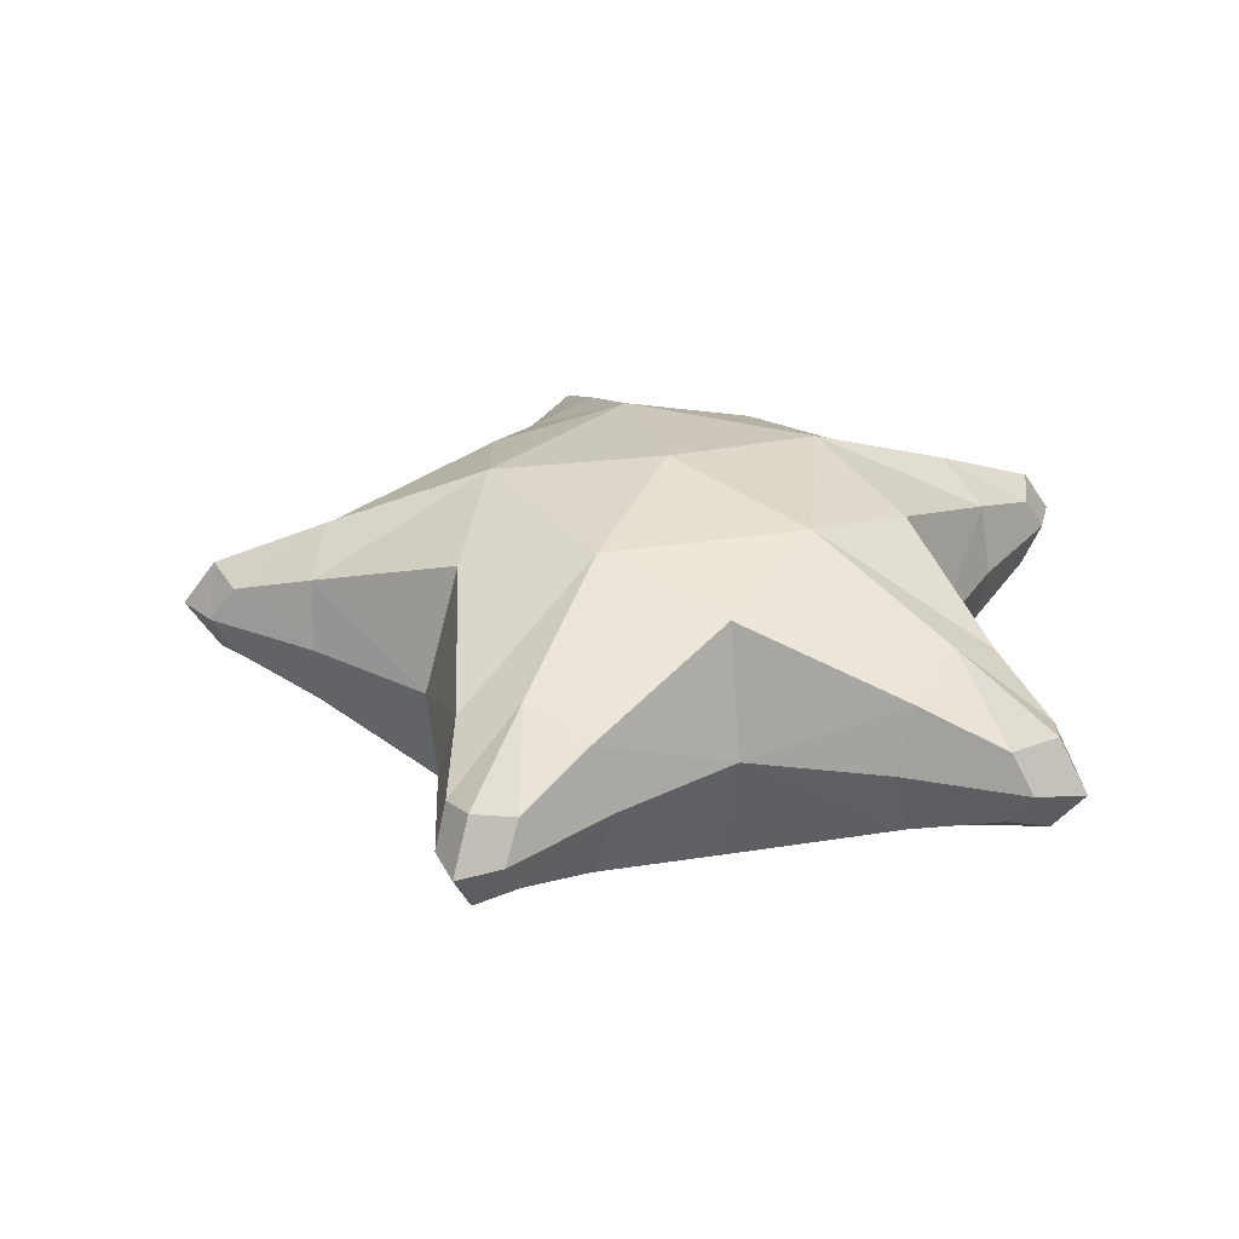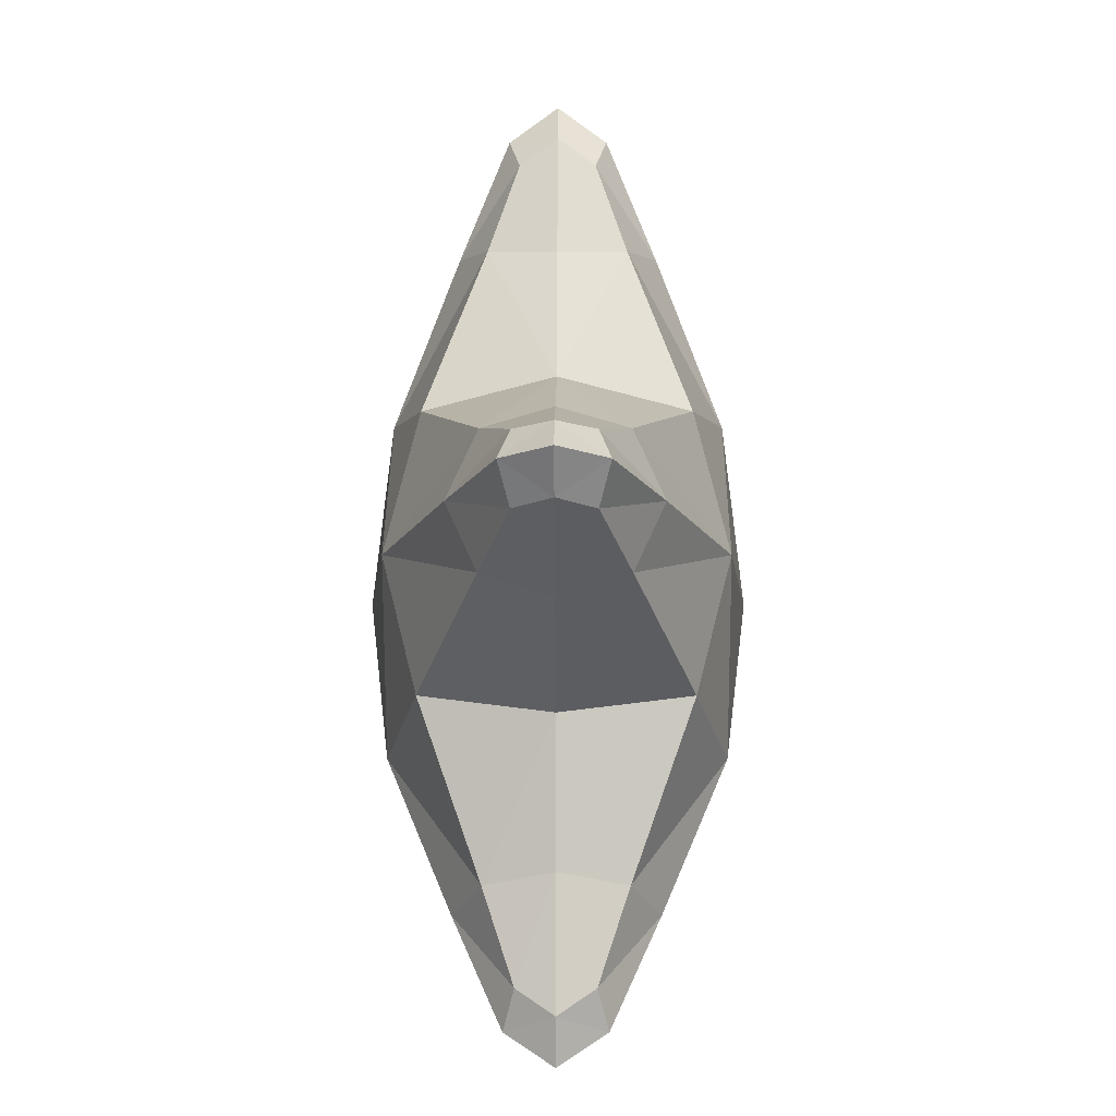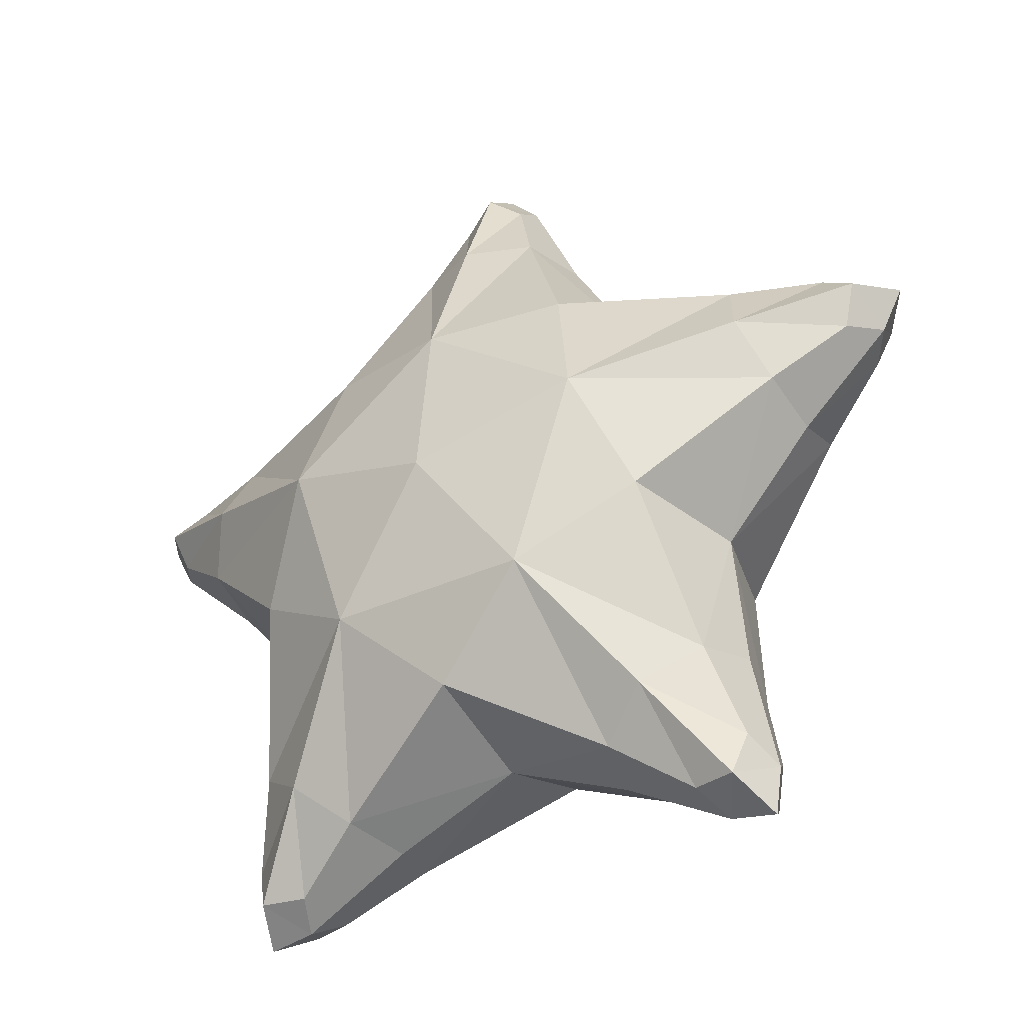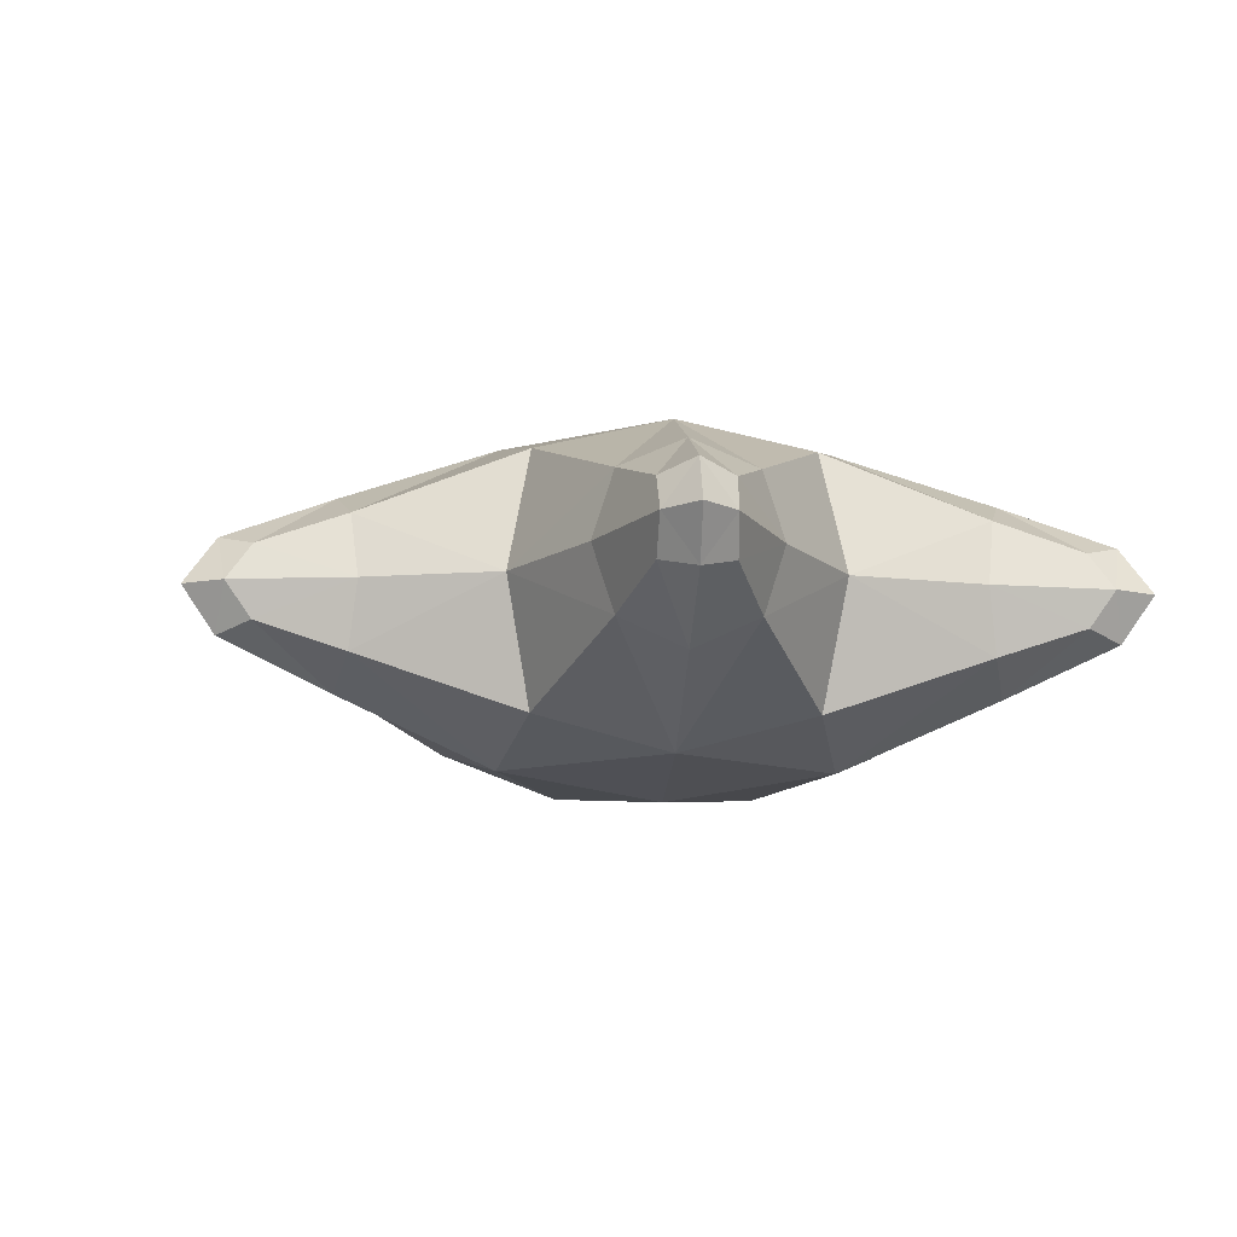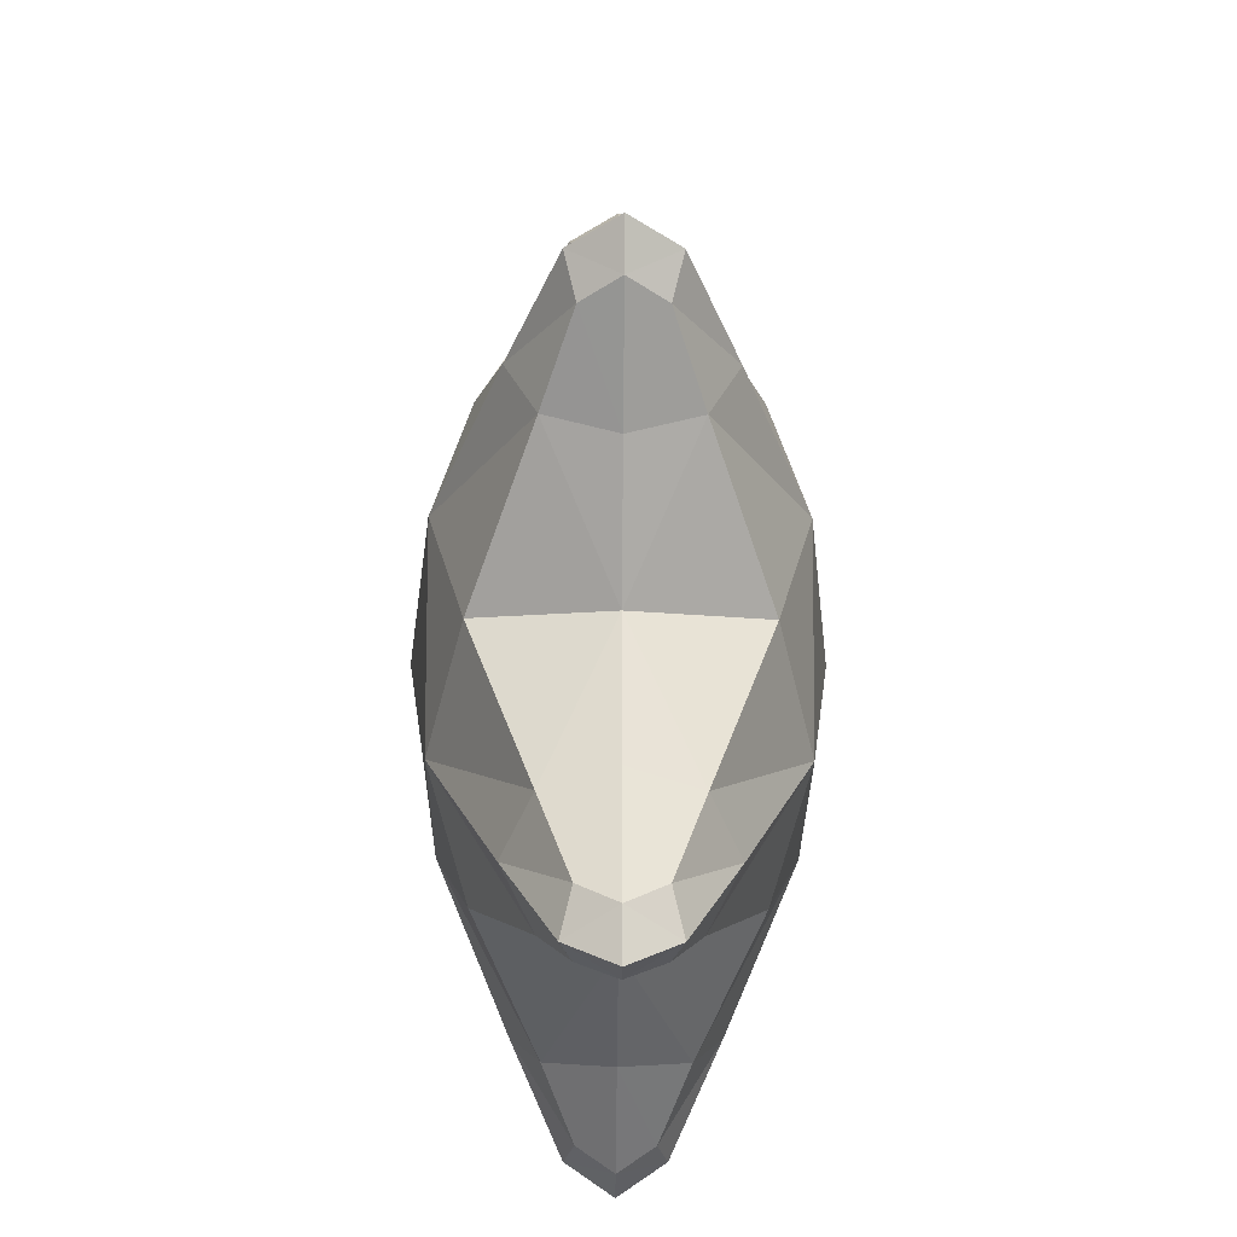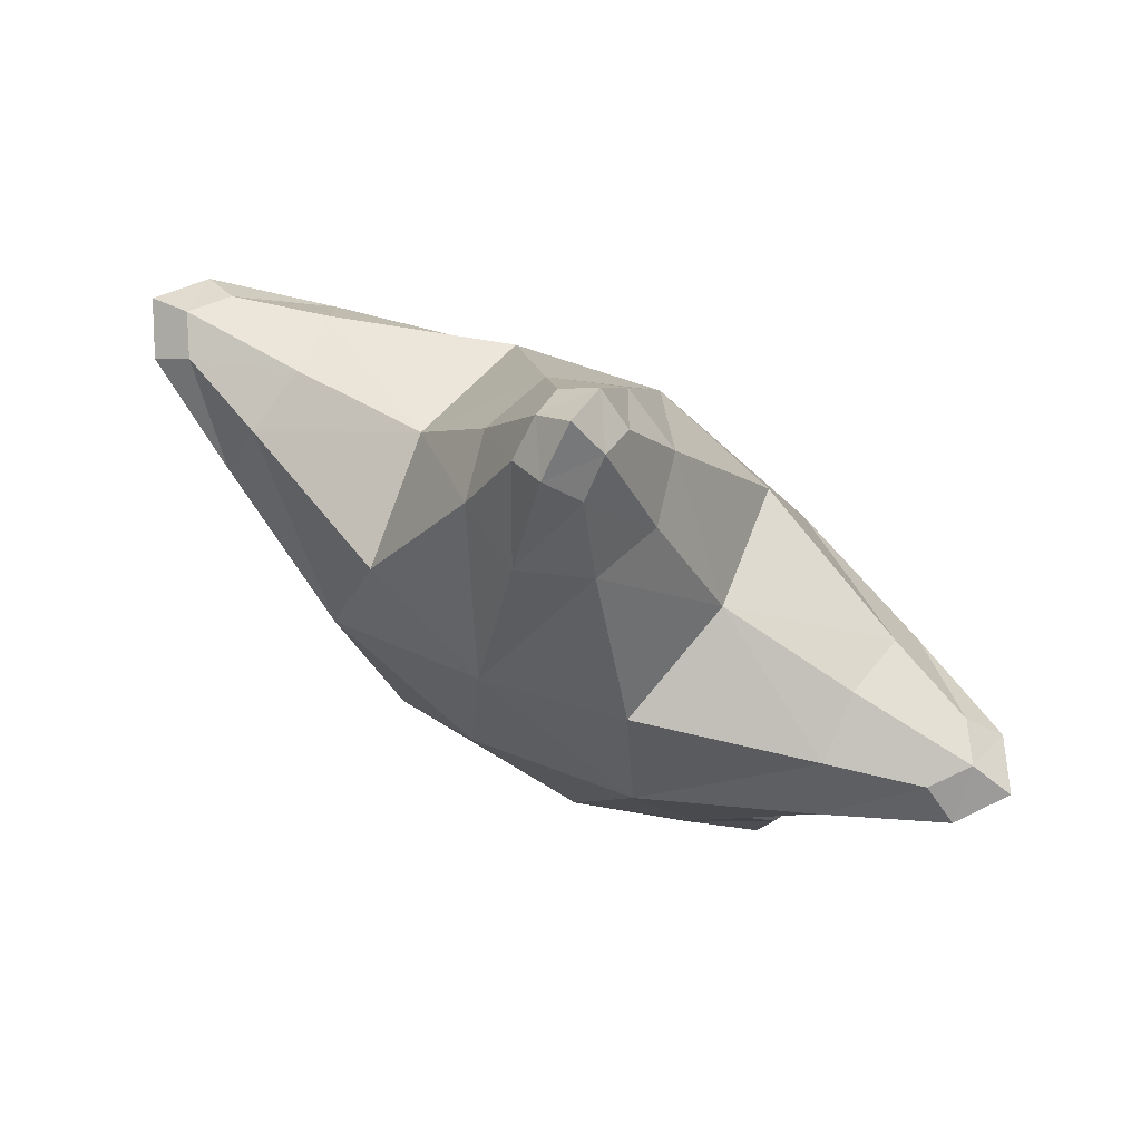
<metadata>
{"format":"obj","ext":"obj","renderer":"f3d","projection":"perspective","resolution":1024,"background":"white","views":[{"elev":29.2,"azim":-85.4,"up":"+Z"},{"elev":1.6,"azim":-89.6,"up":"+Y"},{"elev":-34.6,"azim":-148.1,"up":"+Y"},{"elev":-12.0,"azim":-111.1,"up":"+Z"},{"elev":-28.1,"azim":89.4,"up":"+Y"},{"elev":74.2,"azim":31.1,"up":"+Y"}]}
</metadata>
<code>
o Special_Star_Cylinder.017
v -0.2705 -0.225 0
v -0.3511 0.02298 0
v 0 0.3402 0.09652
v 0 0 0.1838
v 0.3511 0.02298 0
v 0.2 -0.2752 0.09652
v 0 0 -0.1838
v 0 0.4899 0
v -0.08664 0.341 0
v 0.08664 0.341 0
v 0 0.3402 -0.09652
v -0.4659 0.1514 0
v -0.2976 0.1878 0
v -0.3235 0.1051 -0.09652
v -0.3235 0.1051 0.09652
v 0.4659 0.1514 0
v 0.3235 0.1051 -0.09652
v 0.3235 0.1051 0.09652
v 0.2976 0.1878 0
v 0.288 -0.3963 0
v 0.2705 -0.225 0
v 0.1304 -0.3268 0
v 0.2 -0.2752 -0.09652
v -0.288 -0.3963 0
v -0.2 -0.2752 0.09652
v -0.1304 -0.3268 0
v -0.2 -0.2752 -0.09652
v -0.1029 -0.1417 -0.162
v -0.1029 -0.1417 0.162
v 0 -0.2713 0
v -0.258 -0.08384 0
v -0.1665 0.05411 -0.162
v -0.1665 0.05411 0.162
v -0.1595 0.2195 0
v 0 0.1751 -0.162
v 0 0.1751 0.162
v 0.1595 0.2195 0
v 0.1665 0.05411 -0.162
v 0.1665 0.05411 0.162
v 0.258 -0.08384 0
v 0.1029 -0.1417 -0.162
v 0.1029 -0.1417 0.162
v -0.03352 0.4557 0
v 0 0.4557 -0.04768
v 0 0.4557 0.04768
v 0.03352 0.4557 0
v 0.06544 0.3434 0.06697
v -0.06544 0.3434 0.06697
v -0.06544 0.3434 -0.06697
v 0.06544 0.3434 -0.06697
v -0.4438 0.109 0
v -0.4334 0.1408 -0.04768
v -0.4334 0.1408 0.04768
v -0.4231 0.1727 0
v -0.3468 0.04389 0.06697
v -0.3468 0.04389 -0.06697
v -0.3064 0.1684 -0.06697
v -0.3064 0.1684 0.06697
v 0.4231 0.1727 0
v 0.4334 0.1408 -0.04768
v 0.4334 0.1408 0.04768
v 0.4438 0.109 0
v 0.3468 0.04389 -0.06697
v 0.3468 0.04389 0.06697
v 0.3064 0.1684 -0.06697
v 0.3064 0.1684 0.06697
v 0.2408 -0.3884 0
v 0.295 -0.349 0
v 0.2679 -0.3687 -0.04768
v 0.2679 -0.3687 0.04768
v 0.1489 -0.3163 0.06697
v 0.2548 -0.2394 0.06697
v 0.2548 -0.2394 -0.06697
v 0.1489 -0.3163 -0.06697
v -0.2679 -0.3687 -0.04768
v -0.2679 -0.3687 0.04768
v -0.2408 -0.3884 0
v -0.295 -0.349 0
v -0.2548 -0.2394 -0.06697
v -0.2548 -0.2394 0.06697
v -0.1489 -0.3163 0.06697
v -0.1489 -0.3163 -0.06697
v 0 -0.2321 -0.1272
v 0 -0.2321 0.1272
v -0.2208 -0.07173 -0.1272
v -0.2208 -0.07173 0.1272
v -0.1364 0.1878 -0.1272
v -0.1364 0.1878 0.1272
v 0.1364 0.1878 -0.1272
v 0.1364 0.1878 0.1272
v 0.2208 -0.07173 -0.1272
v 0.2208 -0.07173 0.1272
v -0.03484 0.4292 0.03688
v -0.03484 0.4292 -0.03688
v 0.03484 0.4292 -0.03688
v 0.03484 0.4292 0.03688
v -0.4189 0.09948 0.03688
v -0.4189 0.09948 -0.03688
v -0.3974 0.1658 -0.03688
v -0.3974 0.1658 0.03688
v 0.3974 0.1658 0.03688
v 0.3974 0.1658 -0.03688
v 0.4189 0.09948 -0.03688
v 0.4189 0.09948 0.03688
v 0.2241 -0.3677 -0.03688
v 0.2241 -0.3677 0.03688
v 0.2804 -0.3267 0.03688
v 0.2804 -0.3267 -0.03688
v -0.2241 -0.3677 -0.03688
v -0.2804 -0.3267 -0.03688
v -0.2804 -0.3267 0.03688
v -0.2241 -0.3677 0.03688
f 80 31 1
f 31 79 1
f 1 110 78
f 1 111 80
f 56 31 2
f 31 55 2
f 2 97 51
f 2 98 56
f 48 36 3
f 36 47 3
f 3 96 45
f 3 93 48
f 33 29 4
f 29 42 4
f 42 39 4
f 39 36 4
f 36 33 4
f 64 40 5
f 40 63 5
f 5 103 62
f 5 104 64
f 72 42 6
f 42 71 6
f 6 106 70
f 6 107 72
f 41 28 7
f 28 32 7
f 32 35 7
f 35 38 7
f 38 41 7
f 44 43 8
f 43 45 8
f 45 46 8
f 46 44 8
f 49 34 9
f 34 48 9
f 9 93 43
f 9 94 49
f 47 37 10
f 37 50 10
f 10 95 46
f 10 96 47
f 50 35 11
f 35 49 11
f 11 94 44
f 11 95 50
f 52 51 12
f 51 53 12
f 53 54 12
f 54 52 12
f 58 34 13
f 34 57 13
f 13 99 54
f 13 100 58
f 57 32 14
f 32 56 14
f 14 98 52
f 14 99 57
f 55 33 15
f 33 58 15
f 15 100 53
f 15 97 55
f 60 59 16
f 59 61 16
f 61 62 16
f 62 60 16
f 63 38 17
f 38 65 17
f 17 102 60
f 17 103 63
f 66 39 18
f 39 64 18
f 18 104 61
f 18 101 66
f 65 37 19
f 37 66 19
f 19 101 59
f 19 102 65
f 69 68 20
f 68 70 20
f 70 67 20
f 67 69 20
f 73 40 21
f 40 72 21
f 21 107 68
f 21 108 73
f 71 30 22
f 30 74 22
f 22 105 67
f 22 106 71
f 74 41 23
f 41 73 23
f 23 108 69
f 23 105 74
f 75 77 24
f 77 76 24
f 76 78 24
f 78 75 24
f 81 29 25
f 29 80 25
f 25 111 76
f 25 112 81
f 82 30 26
f 30 81 26
f 26 112 77
f 26 109 82
f 79 28 27
f 28 82 27
f 27 109 75
f 27 110 79
f 80 86 31
f 31 85 79
f 1 79 110
f 1 78 111
f 56 85 31
f 31 86 55
f 2 55 97
f 2 51 98
f 48 88 36
f 36 90 47
f 3 47 96
f 3 45 93
f 33 86 29
f 29 84 42
f 42 92 39
f 39 90 36
f 36 88 33
f 64 92 40
f 40 91 63
f 5 63 103
f 5 62 104
f 72 92 42
f 42 84 71
f 6 71 106
f 6 70 107
f 41 83 28
f 28 85 32
f 32 87 35
f 35 89 38
f 38 91 41
f 44 94 43
f 43 93 45
f 45 96 46
f 46 95 44
f 49 87 34
f 34 88 48
f 9 48 93
f 9 43 94
f 47 90 37
f 37 89 50
f 10 50 95
f 10 46 96
f 50 89 35
f 35 87 49
f 11 49 94
f 11 44 95
f 52 98 51
f 51 97 53
f 53 100 54
f 54 99 52
f 58 88 34
f 34 87 57
f 13 57 99
f 13 54 100
f 57 87 32
f 32 85 56
f 14 56 98
f 14 52 99
f 55 86 33
f 33 88 58
f 15 58 100
f 15 53 97
f 60 102 59
f 59 101 61
f 61 104 62
f 62 103 60
f 63 91 38
f 38 89 65
f 17 65 102
f 17 60 103
f 66 90 39
f 39 92 64
f 18 64 104
f 18 61 101
f 65 89 37
f 37 90 66
f 19 66 101
f 19 59 102
f 69 108 68
f 68 107 70
f 70 106 67
f 67 105 69
f 73 91 40
f 40 92 72
f 21 72 107
f 21 68 108
f 71 84 30
f 30 83 74
f 22 74 105
f 22 67 106
f 74 83 41
f 41 91 73
f 23 73 108
f 23 69 105
f 75 109 77
f 77 112 76
f 76 111 78
f 78 110 75
f 81 84 29
f 29 86 80
f 25 80 111
f 25 76 112
f 82 83 30
f 30 84 81
f 26 81 112
f 26 77 109
f 79 85 28
f 28 83 82
f 27 82 109
f 27 75 110

</code>
